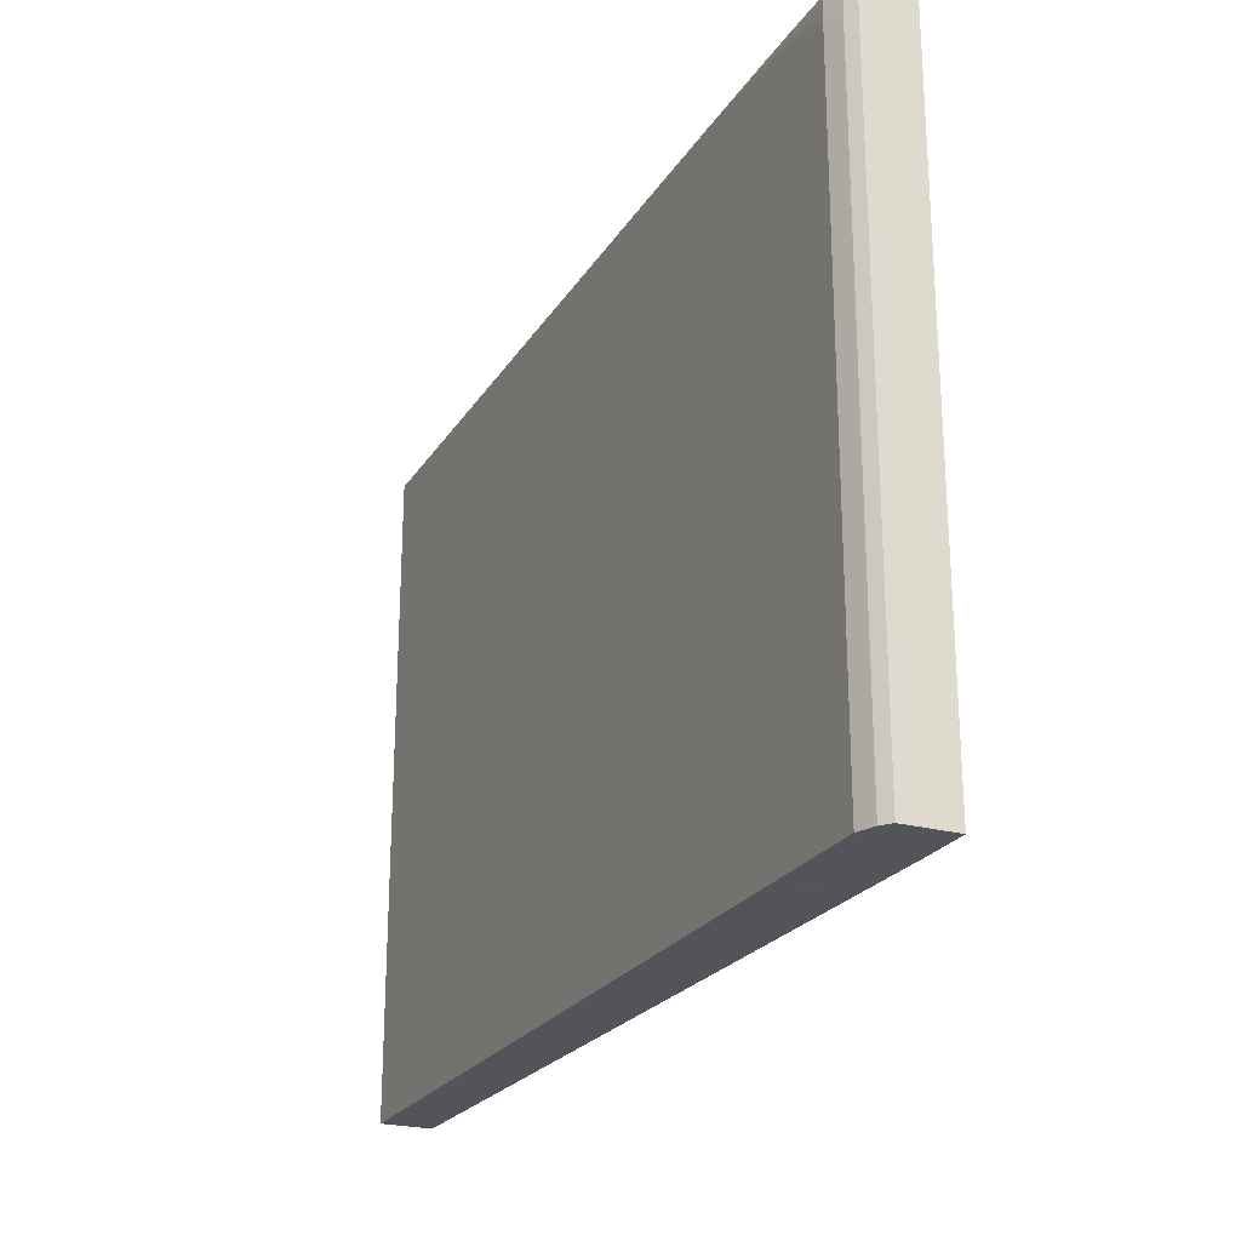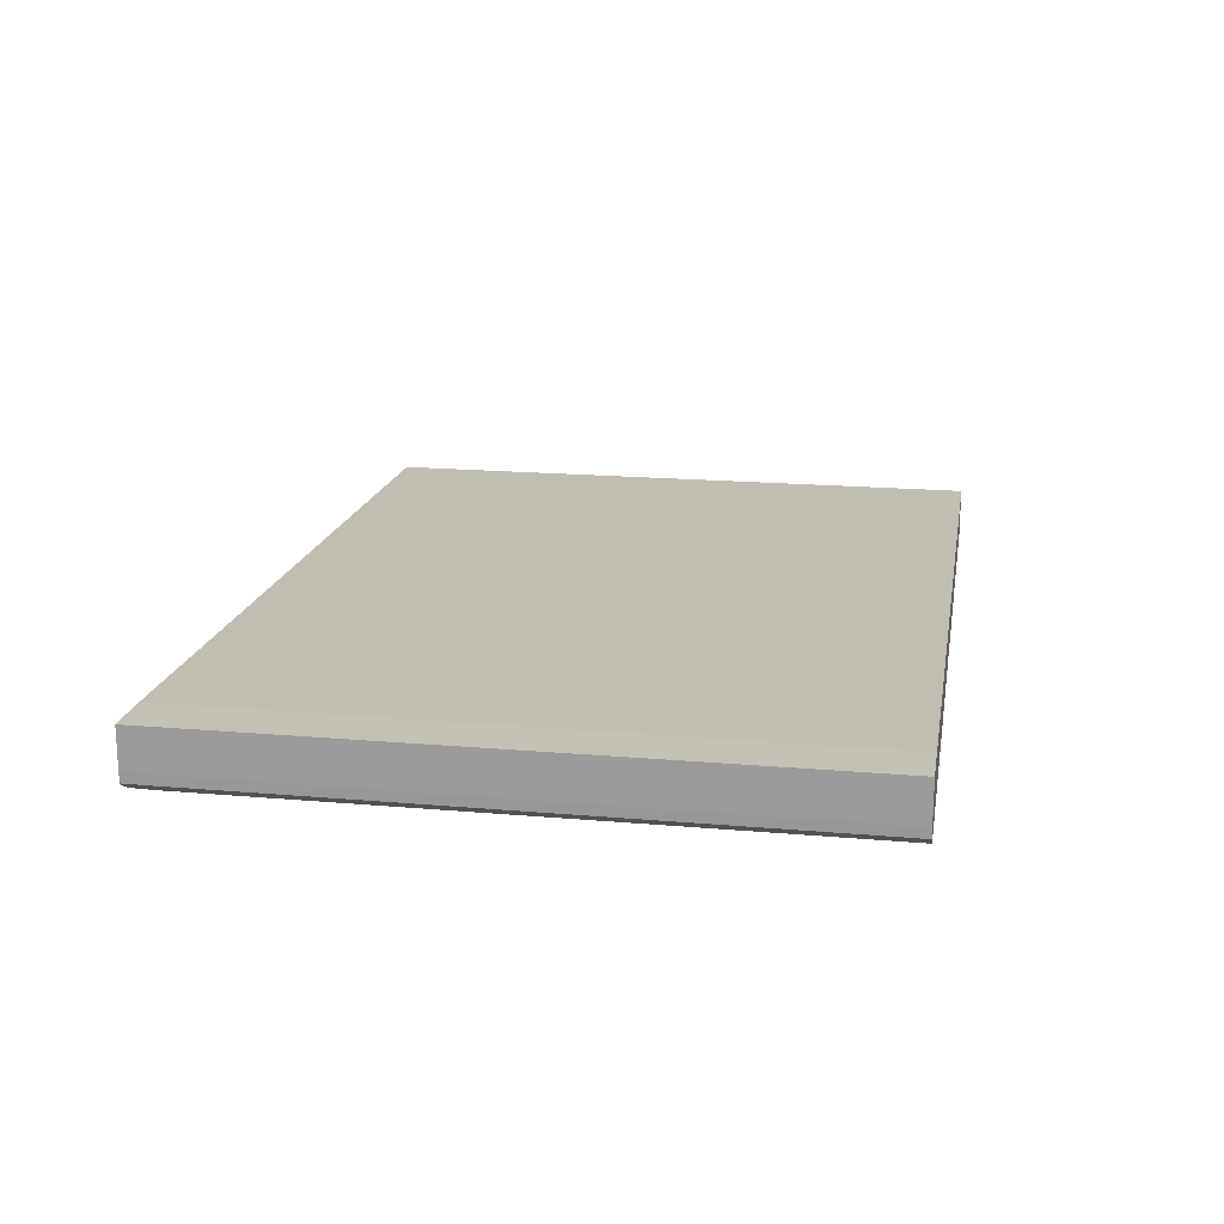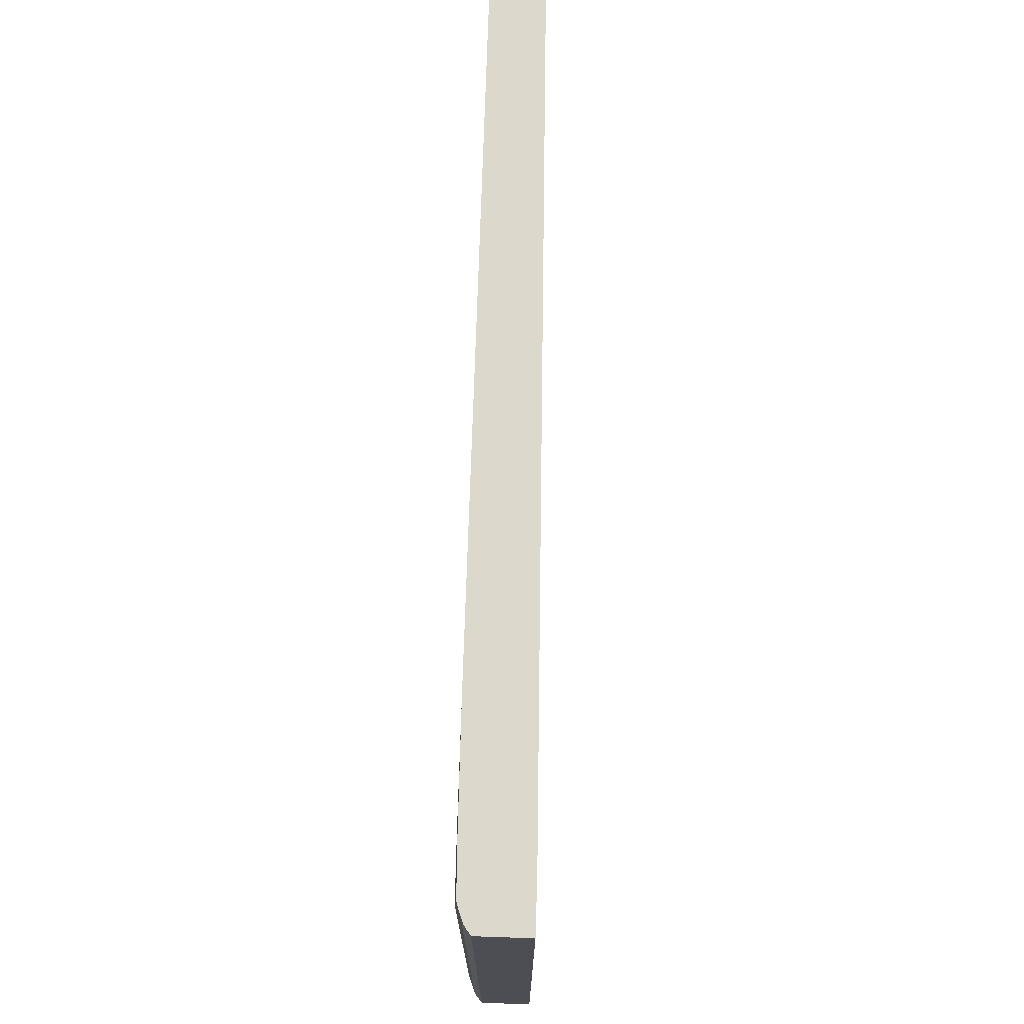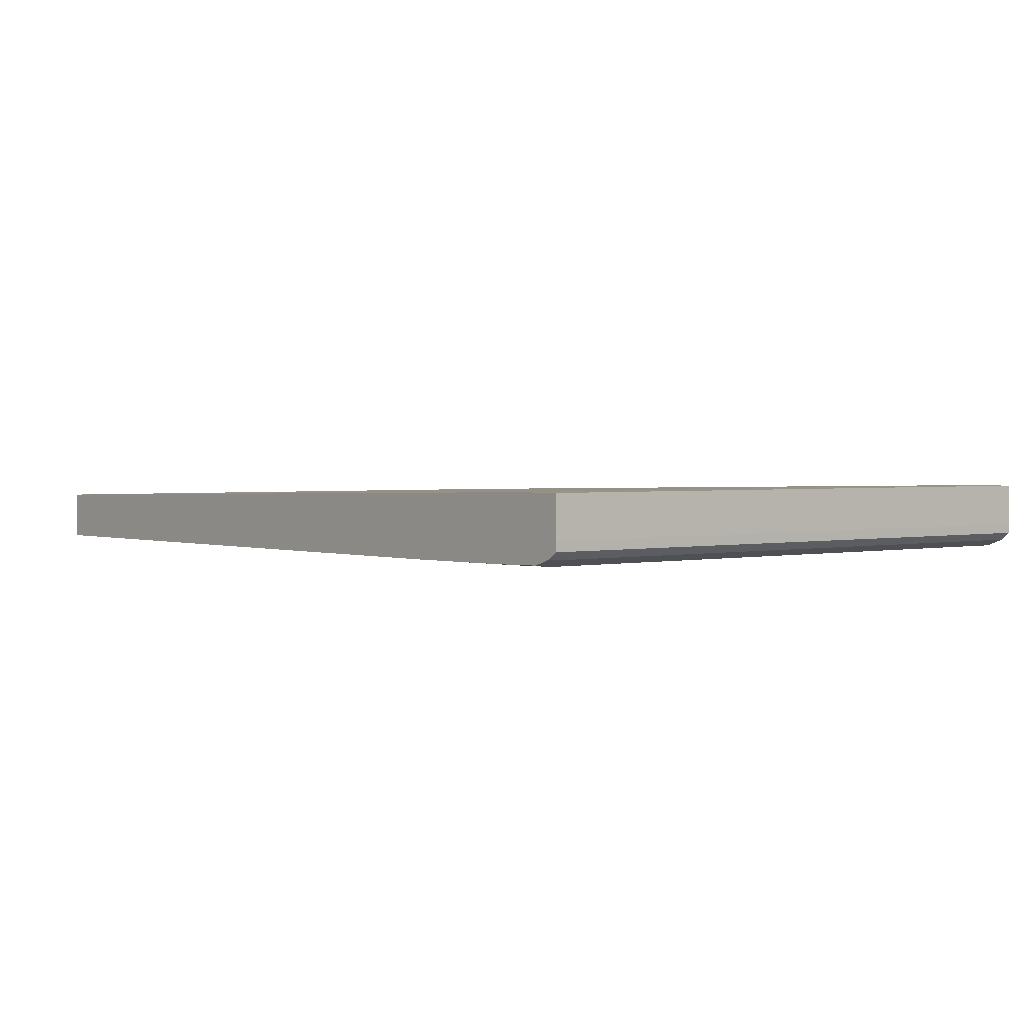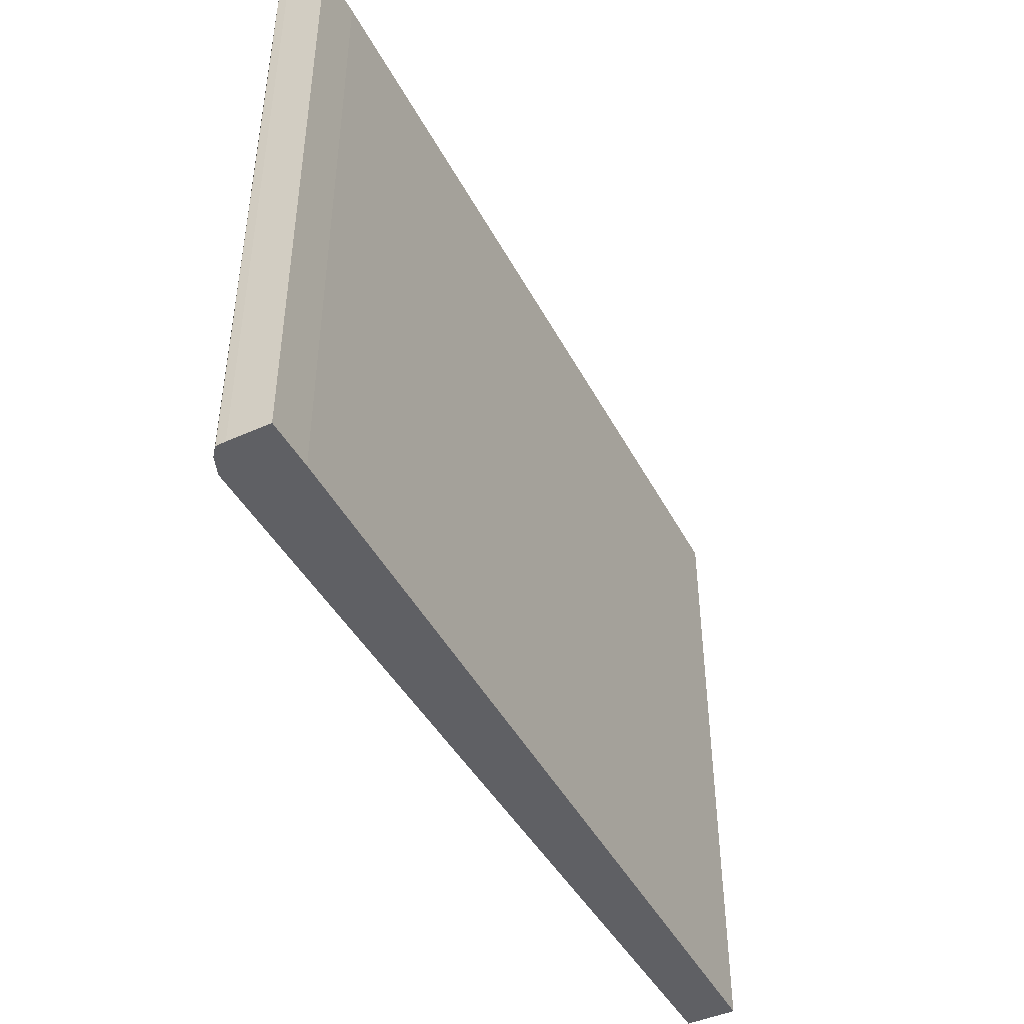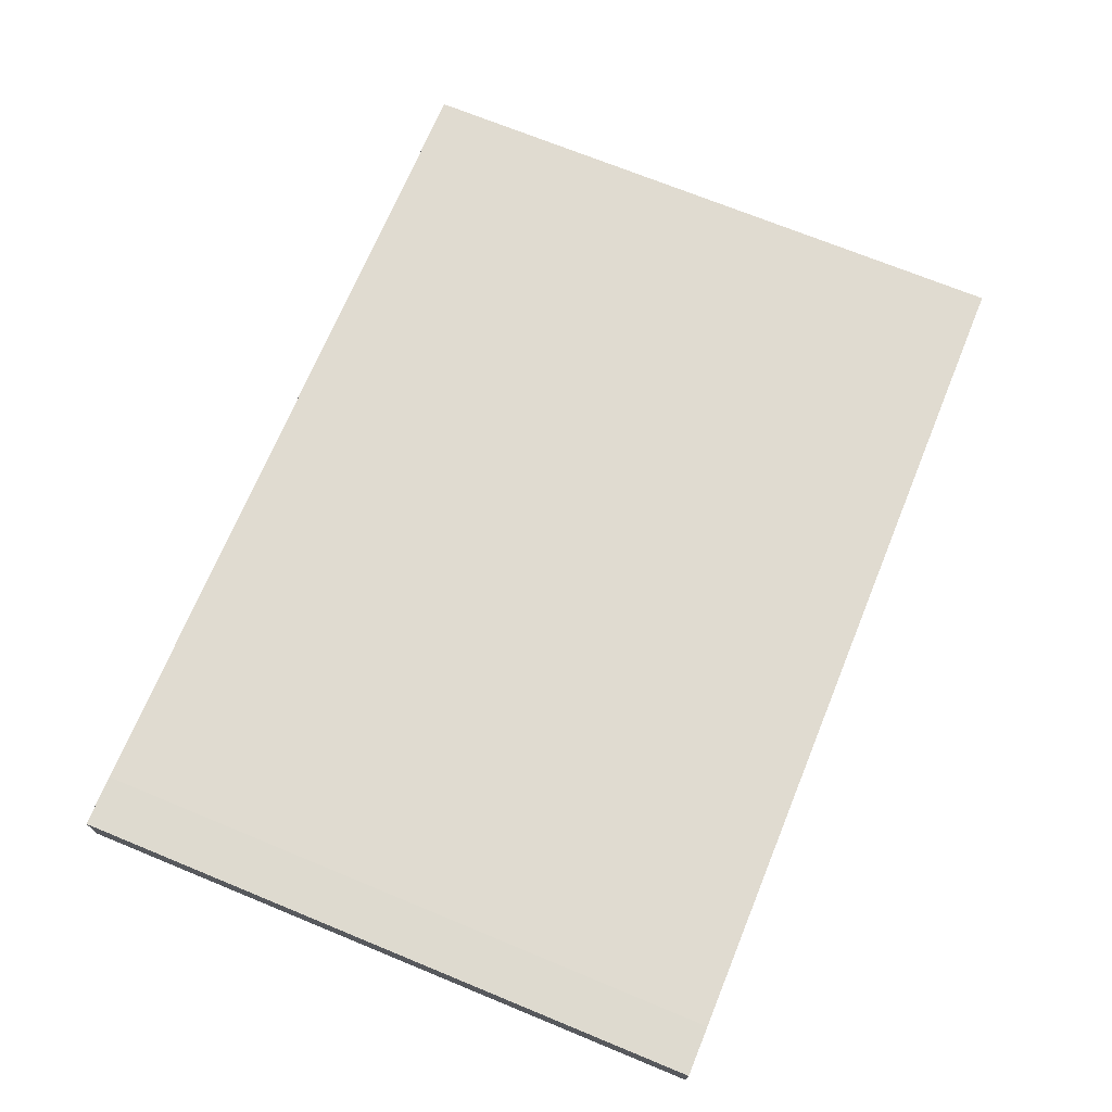
<metadata>
{"format":"obj","ext":"obj","renderer":"f3d","projection":"perspective","resolution":1024,"background":"white","views":[{"elev":-23.9,"azim":65.4,"up":"+Z"},{"elev":18.0,"azim":99.8,"up":"+Y"},{"elev":72.7,"azim":91.8,"up":"+Z"},{"elev":1.7,"azim":50.5,"up":"+Y"},{"elev":-45.2,"azim":117.6,"up":"+Z"},{"elev":71.0,"azim":112.3,"up":"+Y"}]}
</metadata>
<code>
v -0.02818 -0.2446 -0.2609
v -0.02818 -0.2446 -0.0604
v -0.02818 -0.2291 -0.2609
v 0.2435 -0.2446 -0.2609
v -0.02818 -0.2291 -0.0604
v 0.1833 -0.2446 -0.0604
v 0.2358 -0.2243 -0.0604
v 0.2363 -0.2243 -0.2609
v 0.249 -0.2425 -0.2609
v 0.2435 -0.2446 -0.06841
v 0.2216 -0.2446 -0.06293
v 0.1888 -0.2446 -0.0604
v 0.2519 -0.2243 -0.0604
v 0.2519 -0.2243 -0.2609
v 0.2518 -0.2401 -0.2609
v 0.249 -0.2425 -0.06841
v 0.249 -0.2423 -0.06293
v 0.2435 -0.2444 -0.06293
v 0.238 -0.2445 -0.06293
v 0.2325 -0.2445 -0.06293
v 0.2271 -0.2446 -0.06293
v 0.1942 -0.2446 -0.0604
v 0.2519 -0.2372 -0.0604
v 0.2519 -0.2372 -0.2609
v 0.2518 -0.2401 -0.06841
v 0.2502 -0.2413 -0.0604
v 0.2518 -0.2401 -0.06293
v 0.2518 -0.2401 -0.0604
v 0.249 -0.2421 -0.0604
v 0.246 -0.2432 -0.0604
v 0.2435 -0.244 -0.0604
v 0.238 -0.2442 -0.0604
v 0.2325 -0.2443 -0.0604
v 0.2271 -0.2444 -0.0604
v 0.2216 -0.2444 -0.0604
v 0.2161 -0.2444 -0.0604
f 1 2 5
f 1 5 3
f 1 3 8
f 1 8 14
f 1 14 24
f 1 24 15
f 1 15 9
f 1 9 4
f 1 4 10
f 1 10 11
f 1 11 6
f 1 6 2
f 2 6 12
f 2 12 22
f 2 22 36
f 2 36 35
f 2 35 34
f 2 34 33
f 2 33 32
f 2 32 31
f 2 31 30
f 2 30 29
f 2 29 26
f 2 26 28
f 2 28 23
f 2 23 13
f 2 13 7
f 2 7 5
f 3 5 7
f 3 7 8
f 4 9 16
f 4 16 10
f 6 11 12
f 7 13 14
f 7 14 8
f 9 15 25
f 9 25 16
f 10 16 17
f 10 17 18
f 10 18 19
f 10 19 20
f 10 20 21
f 10 21 11
f 11 21 12
f 12 21 22
f 13 23 24
f 13 24 14
f 15 24 23
f 15 23 25
f 16 26 17
f 16 25 27
f 16 27 28
f 16 28 26
f 17 26 29
f 17 29 18
f 18 29 30
f 18 30 31
f 18 31 32
f 18 32 33
f 18 33 34
f 18 34 19
f 19 34 20
f 20 34 21
f 21 34 35
f 21 35 36
f 21 36 22
f 23 28 27
f 23 27 25

</code>
